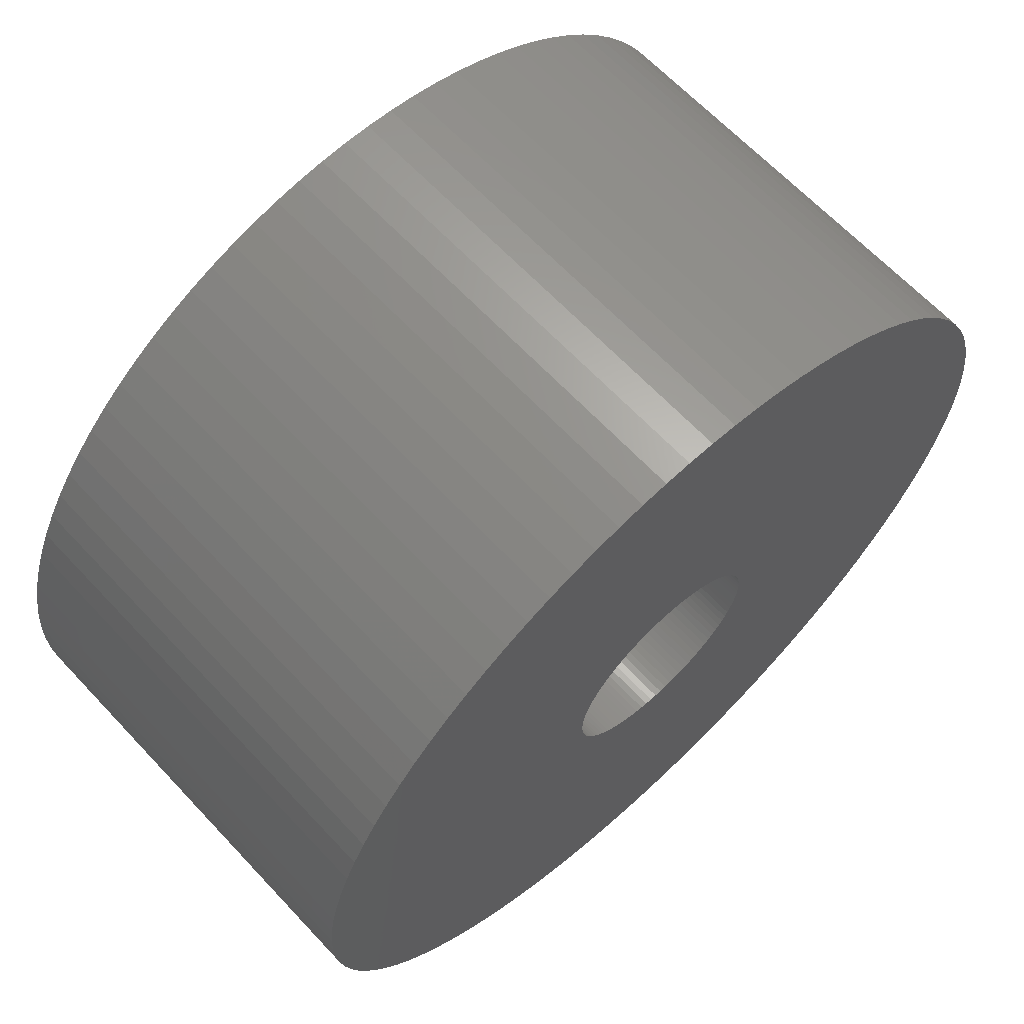
<metadata>
{"format":"stl","ext":"stl","renderer":"f3d","projection":"perspective","resolution":1024,"background":"white","views":[{"elev":64.9,"azim":136.9,"up":"+Y"}]}
</metadata>
<code>
# stl→obj: 400 verts, 800 faces
v 3.187 -3.853 -2.5
v 3.423 -3.645 2.5
v 3.187 -3.853 2.5
v 3.423 -3.645 -2.5
v -1.841 -4.649 -2.5
v -1.545 -4.755 2.5
v -1.841 -4.649 2.5
v -1.545 -4.755 -2.5
v -4.524 -2.129 -2.5
v -4.649 -1.841 2.5
v -4.649 -1.841 -2.5
v -4.524 -2.129 2.5
v 2.939 4.045 -2.5
v 2.679 4.222 2.5
v 2.939 4.045 2.5
v 2.679 4.222 -2.5
v 4.99 0.314 2.5
v 4.961 0.6267 -2.5
v 4.961 0.6267 2.5
v 4.99 0.314 -2.5
v -1.841 4.649 -2.5
v -2.129 4.524 2.5
v -1.841 4.649 2.5
v -2.129 4.524 -2.5
v 4.382 -2.409 2.5
v 4.524 -2.129 -2.5
v 4.524 -2.129 2.5
v 4.382 -2.409 -2.5
v 1.841 -4.649 -2.5
v 2.129 -4.524 2.5
v 1.841 -4.649 2.5
v 2.129 -4.524 -2.5
v 0.6267 -4.961 -2.5
v 0.9369 -4.911 2.5
v 0.6267 -4.961 2.5
v 0.9369 -4.911 -2.5
v -4.911 -0.9369 -2.5
v -4.961 -0.6267 2.5
v -4.961 -0.6267 -2.5
v -4.911 -0.9369 2.5
v -3.423 -3.645 -2.5
v -3.645 -3.423 2.5
v -3.645 -3.423 -2.5
v -3.423 -3.645 2.5
v -0.9369 -4.911 -2.5
v -0.6267 -4.961 2.5
v -0.9369 -4.911 2.5
v -0.6267 -4.961 -2.5
v 4.755 1.545 2.5
v 4.649 1.841 -2.5
v 4.649 1.841 2.5
v 4.755 1.545 -2.5
v -0.6267 4.961 -2.5
v -0.9369 4.911 2.5
v -0.6267 4.961 2.5
v -0.9369 4.911 -2.5
v -3.645 3.423 -2.5
v -3.423 3.645 2.5
v -3.423 3.645 -2.5
v -3.645 3.423 2.5
v 4.843 -1.243 2.5
v 4.911 -0.9369 -2.5
v 4.911 -0.9369 2.5
v 4.843 -1.243 -2.5
v 4.755 -1.545 2.5
v 4.755 -1.545 -2.5
v 4.045 -2.939 2.5
v 4.222 -2.679 -2.5
v 4.222 -2.679 2.5
v 4.045 -2.939 -2.5
v 3.645 -3.423 -2.5
v 3.645 -3.423 2.5
v 2.679 -4.222 -2.5
v 2.939 -4.045 2.5
v 2.679 -4.222 2.5
v 2.939 -4.045 -2.5
v 0 -5 -2.5
v 0.314 -4.99 2.5
v 0 -5 2.5
v 0.314 -4.99 -2.5
v 2.409 -4.382 -2.5
v 2.409 -4.382 2.5
v 1.545 -4.755 -2.5
v 1.545 -4.755 2.5
v 1.243 -4.843 2.5
v 1.243 -4.843 -2.5
v -4.99 -0.314 -2.5
v -5 1.11e-15 2.5
v -5 -1.11e-15 -2.5
v -4.99 -0.314 2.5
v -4.755 -1.545 2.5
v -4.755 -1.545 -2.5
v -4.843 -1.243 -2.5
v -4.843 -1.243 2.5
v -3.853 -3.187 -2.5
v -4.045 -2.939 2.5
v -4.045 -2.939 -2.5
v -3.853 -3.187 2.5
v -0.314 -4.99 2.5
v -0.314 -4.99 -2.5
v -2.679 -4.222 -2.5
v -2.409 -4.382 2.5
v -2.679 -4.222 2.5
v -2.409 -4.382 -2.5
v -2.939 -4.045 -2.5
v -2.939 -4.045 2.5
v -2.129 -4.524 2.5
v -2.129 -4.524 -2.5
v 4.99 -0.314 2.5
v 5 -1.11e-15 -2.5
v 5 1.11e-15 2.5
v 4.99 -0.314 -2.5
v 4.911 0.9369 2.5
v 4.843 1.243 -2.5
v 4.843 1.243 2.5
v 4.911 0.9369 -2.5
v 0 5 -2.5
v -0.314 4.99 2.5
v 0 5 2.5
v -0.314 4.99 -2.5
v -1.545 4.755 -2.5
v -1.545 4.755 2.5
v -1.243 4.843 2.5
v -1.243 4.843 -2.5
v -2.939 4.045 -2.5
v -3.187 3.853 2.5
v -2.939 4.045 2.5
v -3.187 3.853 -2.5
v 1.25 1.11e-15 2.5
v 1.248 0.07849 2.5
v 1.24 0.1567 2.5
v 1.248 -0.07849 2.5
v 1.228 0.2342 2.5
v 4.961 -0.6267 2.5
v 1.211 0.3109 2.5
v 1.24 -0.1567 2.5
v 1.189 0.3863 2.5
v 1.162 0.4602 2.5
v 4.524 2.129 2.5
v 1.228 -0.2342 2.5
v 1.131 0.5322 2.5
v 4.382 2.409 2.5
v 1.095 0.6022 2.5
v 4.222 2.679 2.5
v 1.211 -0.3109 2.5
v 1.055 0.6698 2.5
v 4.045 2.939 2.5
v 1.011 0.7347 2.5
v 3.853 3.187 2.5
v 1.189 -0.3863 2.5
v 0.9631 0.7968 2.5
v 3.645 3.423 2.5
v 4.649 -1.841 2.5
v 0.9112 0.8557 2.5
v 3.423 3.645 2.5
v 1.162 -0.4602 2.5
v 0.8557 0.9112 2.5
v 3.187 3.853 2.5
v 0.7968 0.9631 2.5
v 1.131 -0.5322 2.5
v 0.7347 1.011 2.5
v 0.6698 1.055 2.5
v 2.409 4.382 2.5
v 1.095 -0.6022 2.5
v 0.6022 1.095 2.5
v 2.129 4.524 2.5
v 0.5322 1.131 2.5
v 1.841 4.649 2.5
v 1.055 -0.6698 2.5
v 0.4602 1.162 2.5
v 1.545 4.755 2.5
v 1.011 -0.7347 2.5
v 0.3863 1.189 2.5
v 1.243 4.843 2.5
v 0.3109 1.211 2.5
v 0.9369 4.911 2.5
v 0.2342 1.228 2.5
v 0.6267 4.961 2.5
v 0.1567 1.24 2.5
v 0.314 4.99 2.5
v 0.07849 1.248 2.5
v 0 1.25 2.5
v -0.07849 1.248 2.5
v -0.1567 1.24 2.5
v -0.2342 1.228 2.5
v -0.3109 1.211 2.5
v -0.3863 1.189 2.5
v -0.4602 1.162 2.5
v -0.5322 1.131 2.5
v -0.6022 1.095 2.5
v -2.409 4.382 2.5
v -0.6698 1.055 2.5
v -2.679 4.222 2.5
v -0.7347 1.011 2.5
v -0.7968 0.9631 2.5
v -0.8557 0.9112 2.5
v -0.9112 0.8557 2.5
v -0.9631 0.7968 2.5
v -3.853 3.187 2.5
v -1.011 0.7347 2.5
v -4.045 2.939 2.5
v 3.853 -3.187 2.5
v 0.9631 -0.7968 2.5
v 0.9112 -0.8557 2.5
v 0.8557 -0.9112 2.5
v 0.7968 -0.9631 2.5
v 0.7347 -1.011 2.5
v 0.6698 -1.055 2.5
v 0.6022 -1.095 2.5
v 0.5322 -1.131 2.5
v 0.4602 -1.162 2.5
v 0.3863 -1.189 2.5
v 0.3109 -1.211 2.5
v 0.2342 -1.228 2.5
v 0.1567 -1.24 2.5
v 0.07849 -1.248 2.5
v 0 -1.25 2.5
v -0.07849 -1.248 2.5
v -0.1567 -1.24 2.5
v -0.2342 -1.228 2.5
v -0.3109 -1.211 2.5
v -1.243 -4.843 2.5
v -0.3863 -1.189 2.5
v -0.4602 -1.162 2.5
v -0.5322 -1.131 2.5
v -0.6022 -1.095 2.5
v -0.6698 -1.055 2.5
v -0.7347 -1.011 2.5
v -0.7968 -0.9631 2.5
v -3.187 -3.853 2.5
v -0.8557 -0.9112 2.5
v -0.9112 -0.8557 2.5
v -0.9631 -0.7968 2.5
v -1.011 -0.7347 2.5
v -1.055 -0.6698 2.5
v -4.222 -2.679 2.5
v -1.095 -0.6022 2.5
v -4.382 -2.409 2.5
v -1.131 -0.5322 2.5
v -1.162 -0.4602 2.5
v -1.189 -0.3863 2.5
v -1.211 -0.3109 2.5
v -1.228 -0.2342 2.5
v -1.24 -0.1567 2.5
v -1.248 -0.07849 2.5
v -1.25 1.11e-15 2.5
v -1.055 0.6698 2.5
v -4.222 2.679 2.5
v -1.095 0.6022 2.5
v -4.382 2.409 2.5
v -1.131 0.5322 2.5
v -4.524 2.129 2.5
v -1.162 0.4602 2.5
v -4.649 1.841 2.5
v -1.189 0.3863 2.5
v -4.755 1.545 2.5
v -1.211 0.3109 2.5
v -4.843 1.243 2.5
v -1.228 0.2342 2.5
v -4.911 0.9369 2.5
v -1.24 0.1567 2.5
v -4.961 0.6267 2.5
v -1.248 0.07849 2.5
v -4.99 0.314 2.5
v -4.222 2.679 -2.5
v -4.045 2.939 -2.5
v 4.961 -0.6267 -2.5
v 4.649 -1.841 -2.5
v 3.853 -3.187 -2.5
v 1.25 -1.11e-15 -2.5
v 1.248 -0.07849 -2.5
v 1.24 -0.1567 -2.5
v 1.248 0.07849 -2.5
v 1.228 -0.2342 -2.5
v 1.211 -0.3109 -2.5
v 1.24 0.1567 -2.5
v 1.189 -0.3863 -2.5
v 1.162 -0.4602 -2.5
v 1.228 0.2342 -2.5
v 1.131 -0.5322 -2.5
v 1.095 -0.6022 -2.5
v 1.211 0.3109 -2.5
v 1.055 -0.6698 -2.5
v 1.011 -0.7347 -2.5
v 1.189 0.3863 -2.5
v 0.9631 -0.7968 -2.5
v 0.9112 -0.8557 -2.5
v 1.162 0.4602 -2.5
v 0.8557 -0.9112 -2.5
v 4.524 2.129 -2.5
v 0.7968 -0.9631 -2.5
v 1.131 0.5322 -2.5
v 0.7347 -1.011 -2.5
v 4.382 2.409 -2.5
v 0.6698 -1.055 -2.5
v 1.095 0.6022 -2.5
v 0.6022 -1.095 -2.5
v 4.222 2.679 -2.5
v 0.5322 -1.131 -2.5
v 1.055 0.6698 -2.5
v 0.4602 -1.162 -2.5
v 4.045 2.939 -2.5
v 1.011 0.7347 -2.5
v 0.3863 -1.189 -2.5
v 0.3109 -1.211 -2.5
v 0.2342 -1.228 -2.5
v 0.1567 -1.24 -2.5
v 0.07849 -1.248 -2.5
v 0 -1.25 -2.5
v -0.07849 -1.248 -2.5
v -0.1567 -1.24 -2.5
v -0.2342 -1.228 -2.5
v -0.3109 -1.211 -2.5
v -1.243 -4.843 -2.5
v -0.3863 -1.189 -2.5
v -0.4602 -1.162 -2.5
v -0.5322 -1.131 -2.5
v -0.6022 -1.095 -2.5
v -0.6698 -1.055 -2.5
v -0.7347 -1.011 -2.5
v -0.7968 -0.9631 -2.5
v -3.187 -3.853 -2.5
v -0.8557 -0.9112 -2.5
v -0.9112 -0.8557 -2.5
v -0.9631 -0.7968 -2.5
v -1.011 -0.7347 -2.5
v 3.853 3.187 -2.5
v 0.9631 0.7968 -2.5
v 3.645 3.423 -2.5
v 0.9112 0.8557 -2.5
v 3.423 3.645 -2.5
v 0.8557 0.9112 -2.5
v 3.187 3.853 -2.5
v 0.7968 0.9631 -2.5
v 0.7347 1.011 -2.5
v 0.6698 1.055 -2.5
v 2.409 4.382 -2.5
v 0.6022 1.095 -2.5
v 2.129 4.524 -2.5
v 0.5322 1.131 -2.5
v 1.841 4.649 -2.5
v 0.4602 1.162 -2.5
v 1.545 4.755 -2.5
v 0.3863 1.189 -2.5
v 1.243 4.843 -2.5
v 0.3109 1.211 -2.5
v 0.9369 4.911 -2.5
v 0.2342 1.228 -2.5
v 0.6267 4.961 -2.5
v 0.1567 1.24 -2.5
v 0.314 4.99 -2.5
v 0.07849 1.248 -2.5
v 0 1.25 -2.5
v -0.07849 1.248 -2.5
v -0.1567 1.24 -2.5
v -0.2342 1.228 -2.5
v -0.3109 1.211 -2.5
v -0.3863 1.189 -2.5
v -0.4602 1.162 -2.5
v -0.5322 1.131 -2.5
v -0.6022 1.095 -2.5
v -2.409 4.382 -2.5
v -0.6698 1.055 -2.5
v -2.679 4.222 -2.5
v -0.7347 1.011 -2.5
v -0.7968 0.9631 -2.5
v -0.8557 0.9112 -2.5
v -0.9112 0.8557 -2.5
v -0.9631 0.7968 -2.5
v -3.853 3.187 -2.5
v -1.011 0.7347 -2.5
v -1.055 0.6698 -2.5
v -1.095 0.6022 -2.5
v -4.382 2.409 -2.5
v -1.131 0.5322 -2.5
v -4.524 2.129 -2.5
v -1.162 0.4602 -2.5
v -4.649 1.841 -2.5
v -1.189 0.3863 -2.5
v -4.755 1.545 -2.5
v -1.211 0.3109 -2.5
v -4.843 1.243 -2.5
v -1.228 0.2342 -2.5
v -4.911 0.9369 -2.5
v -1.24 0.1567 -2.5
v -4.961 0.6267 -2.5
v -1.248 0.07849 -2.5
v -4.99 0.314 -2.5
v -1.25 -1.11e-15 -2.5
v -1.055 -0.6698 -2.5
v -4.222 -2.679 -2.5
v -1.095 -0.6022 -2.5
v -4.382 -2.409 -2.5
v -1.131 -0.5322 -2.5
v -1.162 -0.4602 -2.5
v -1.189 -0.3863 -2.5
v -1.211 -0.3109 -2.5
v -1.228 -0.2342 -2.5
v -1.24 -0.1567 -2.5
v -1.248 -0.07849 -2.5
f 1 2 3
f 2 1 4
f 5 6 7
f 6 5 8
f 9 10 11
f 10 9 12
f 13 14 15
f 14 13 16
f 17 18 19
f 18 17 20
f 21 22 23
f 22 21 24
f 25 26 27
f 26 25 28
f 29 30 31
f 30 29 32
f 33 34 35
f 34 33 36
f 37 38 39
f 38 37 40
f 41 42 43
f 42 41 44
f 45 46 47
f 46 45 48
f 49 50 51
f 50 49 52
f 53 54 55
f 54 53 56
f 57 58 59
f 58 57 60
f 61 62 63
f 62 61 64
f 65 64 61
f 64 65 66
f 67 68 69
f 68 67 70
f 2 71 72
f 71 2 4
f 73 74 75
f 74 73 76
f 77 78 79
f 78 77 80
f 81 75 82
f 75 81 73
f 83 31 84
f 31 83 29
f 36 85 34
f 85 36 86
f 87 88 89
f 88 87 90
f 11 91 92
f 91 11 10
f 93 40 37
f 40 93 94
f 95 96 97
f 96 95 98
f 48 99 46
f 99 48 100
f 101 102 103
f 102 101 104
f 105 103 106
f 103 105 101
f 104 107 102
f 107 104 108
f 109 110 111
f 110 109 112
f 113 114 115
f 114 113 116
f 117 118 119
f 118 117 120
f 121 23 122
f 23 121 21
f 56 123 54
f 123 56 124
f 125 126 127
f 126 125 128
f 129 111 17
f 130 17 19
f 111 129 109
f 131 19 113
f 132 109 129
f 133 113 115
f 109 132 134
f 135 115 49
f 136 134 132
f 137 49 51
f 134 136 63
f 138 51 139
f 140 63 136
f 141 139 142
f 63 140 61
f 143 142 144
f 145 61 140
f 146 144 147
f 61 145 65
f 148 147 149
f 150 65 145
f 151 149 152
f 65 150 153
f 154 152 155
f 156 153 150
f 157 155 158
f 153 156 27
f 159 158 15
f 160 27 156
f 161 15 14
f 27 160 25
f 162 14 163
f 164 25 160
f 165 163 166
f 25 164 69
f 167 166 168
f 169 69 164
f 170 168 171
f 69 169 67
f 172 67 169
f 17 130 129
f 173 171 174
f 19 131 130
f 113 133 131
f 115 135 133
f 49 137 135
f 51 138 137
f 139 141 138
f 142 143 141
f 144 146 143
f 147 148 146
f 149 151 148
f 175 174 176
f 152 154 151
f 155 157 154
f 158 159 157
f 15 161 159
f 14 162 161
f 177 176 178
f 163 165 162
f 166 167 165
f 168 170 167
f 171 173 170
f 179 178 180
f 174 175 173
f 176 177 175
f 178 179 177
f 180 181 179
f 119 181 180
f 119 182 181
f 119 183 182
f 118 183 119
f 183 118 184
f 55 184 118
f 184 55 185
f 54 185 55
f 185 54 186
f 123 186 54
f 186 123 187
f 122 187 123
f 187 122 188
f 23 188 122
f 188 23 189
f 22 189 23
f 189 22 190
f 191 190 22
f 190 191 192
f 193 192 191
f 192 193 194
f 127 194 193
f 194 127 195
f 126 195 127
f 195 126 196
f 58 196 126
f 196 58 197
f 60 197 58
f 197 60 198
f 199 198 60
f 198 199 200
f 201 200 199
f 67 172 202
f 203 202 172
f 202 203 72
f 204 72 203
f 72 204 2
f 205 2 204
f 2 205 3
f 206 3 205
f 3 206 74
f 207 74 206
f 74 207 75
f 208 75 207
f 75 208 82
f 209 82 208
f 82 209 30
f 210 30 209
f 30 210 31
f 211 31 210
f 31 211 84
f 212 84 211
f 84 212 85
f 213 85 212
f 85 213 34
f 214 34 213
f 34 214 35
f 215 35 214
f 35 215 78
f 216 78 215
f 217 78 216
f 217 79 78
f 218 79 217
f 99 218 219
f 46 219 220
f 47 220 221
f 218 99 79
f 222 221 223
f 6 223 224
f 7 224 225
f 107 225 226
f 219 46 99
f 102 226 227
f 103 227 228
f 106 228 229
f 230 229 231
f 44 231 232
f 220 47 46
f 42 232 233
f 98 233 234
f 96 234 235
f 236 235 237
f 238 237 239
f 12 239 240
f 10 240 241
f 91 241 242
f 94 242 243
f 40 243 244
f 221 222 47
f 38 244 245
f 90 245 246
f 200 201 247
f 223 6 222
f 248 247 201
f 224 7 6
f 247 248 249
f 225 107 7
f 250 249 248
f 226 102 107
f 249 250 251
f 227 103 102
f 252 251 250
f 228 106 103
f 251 252 253
f 229 230 106
f 254 253 252
f 231 44 230
f 253 254 255
f 232 42 44
f 256 255 254
f 233 98 42
f 255 256 257
f 234 96 98
f 258 257 256
f 235 236 96
f 257 258 259
f 237 238 236
f 260 259 258
f 239 12 238
f 259 260 261
f 240 10 12
f 262 261 260
f 241 91 10
f 261 262 263
f 242 94 91
f 264 263 262
f 243 40 94
f 263 264 246
f 244 38 40
f 88 246 264
f 245 90 38
f 246 88 90
f 265 201 266
f 201 265 248
f 63 267 134
f 267 63 62
f 134 112 109
f 112 134 267
f 27 268 153
f 268 27 26
f 153 66 65
f 66 153 268
f 69 28 25
f 28 69 68
f 72 269 202
f 269 72 71
f 202 70 67
f 70 202 269
f 76 3 74
f 3 76 1
f 32 82 30
f 82 32 81
f 80 35 78
f 35 80 33
f 86 84 85
f 84 86 83
f 39 90 87
f 90 39 38
f 270 110 112
f 271 112 267
f 110 270 20
f 272 267 62
f 273 20 270
f 274 62 64
f 20 273 18
f 275 64 66
f 276 18 273
f 277 66 268
f 18 276 116
f 278 268 26
f 279 116 276
f 280 26 28
f 116 279 114
f 281 28 68
f 282 114 279
f 283 68 70
f 114 282 52
f 284 70 269
f 285 52 282
f 286 269 71
f 52 285 50
f 287 71 4
f 288 50 285
f 289 4 1
f 50 288 290
f 291 1 76
f 292 290 288
f 293 76 73
f 290 292 294
f 295 73 81
f 296 294 292
f 297 81 32
f 294 296 298
f 299 32 29
f 300 298 296
f 301 29 83
f 298 300 302
f 303 302 300
f 112 271 270
f 304 83 86
f 267 272 271
f 62 274 272
f 64 275 274
f 66 277 275
f 268 278 277
f 26 280 278
f 28 281 280
f 68 283 281
f 70 284 283
f 269 286 284
f 305 86 36
f 71 287 286
f 4 289 287
f 1 291 289
f 76 293 291
f 73 295 293
f 306 36 33
f 81 297 295
f 32 299 297
f 29 301 299
f 83 304 301
f 307 33 80
f 86 305 304
f 36 306 305
f 33 307 306
f 80 308 307
f 77 308 80
f 77 309 308
f 77 310 309
f 100 310 77
f 310 100 311
f 48 311 100
f 311 48 312
f 45 312 48
f 312 45 313
f 314 313 45
f 313 314 315
f 8 315 314
f 315 8 316
f 5 316 8
f 316 5 317
f 108 317 5
f 317 108 318
f 104 318 108
f 318 104 319
f 101 319 104
f 319 101 320
f 105 320 101
f 320 105 321
f 322 321 105
f 321 322 323
f 41 323 322
f 323 41 324
f 43 324 41
f 324 43 325
f 95 325 43
f 325 95 326
f 97 326 95
f 302 303 327
f 328 327 303
f 327 328 329
f 330 329 328
f 329 330 331
f 332 331 330
f 331 332 333
f 334 333 332
f 333 334 13
f 335 13 334
f 13 335 16
f 336 16 335
f 16 336 337
f 338 337 336
f 337 338 339
f 340 339 338
f 339 340 341
f 342 341 340
f 341 342 343
f 344 343 342
f 343 344 345
f 346 345 344
f 345 346 347
f 348 347 346
f 347 348 349
f 350 349 348
f 349 350 351
f 352 351 350
f 353 351 352
f 353 117 351
f 354 117 353
f 120 354 355
f 53 355 356
f 56 356 357
f 354 120 117
f 124 357 358
f 121 358 359
f 21 359 360
f 24 360 361
f 355 53 120
f 362 361 363
f 364 363 365
f 125 365 366
f 128 366 367
f 59 367 368
f 356 56 53
f 57 368 369
f 370 369 371
f 266 371 372
f 265 372 373
f 374 373 375
f 376 375 377
f 378 377 379
f 380 379 381
f 382 381 383
f 384 383 385
f 357 124 56
f 386 385 387
f 388 387 389
f 326 97 390
f 358 121 124
f 391 390 97
f 359 21 121
f 390 391 392
f 360 24 21
f 393 392 391
f 361 362 24
f 392 393 394
f 363 364 362
f 9 394 393
f 365 125 364
f 394 9 395
f 366 128 125
f 11 395 9
f 367 59 128
f 395 11 396
f 368 57 59
f 92 396 11
f 369 370 57
f 396 92 397
f 371 266 370
f 93 397 92
f 372 265 266
f 397 93 398
f 373 374 265
f 37 398 93
f 375 376 374
f 398 37 399
f 377 378 376
f 39 399 37
f 379 380 378
f 399 39 400
f 381 382 380
f 87 400 39
f 383 384 382
f 400 87 389
f 385 386 384
f 89 389 87
f 387 388 386
f 389 89 388
f 92 94 93
f 94 92 91
f 391 238 393
f 238 391 236
f 97 236 391
f 236 97 96
f 393 12 9
f 12 393 238
f 43 98 95
f 98 43 42
f 314 47 222
f 47 314 45
f 8 222 6
f 222 8 314
f 100 79 99
f 79 100 77
f 108 7 107
f 7 108 5
f 322 106 230
f 106 322 105
f 41 230 44
f 230 41 322
f 111 20 17
f 20 111 110
f 351 119 180
f 119 351 117
f 19 116 113
f 116 19 18
f 347 178 176
f 178 347 349
f 341 171 168
f 171 341 343
f 345 176 174
f 176 345 347
f 333 15 158
f 15 333 13
f 152 331 155
f 331 152 329
f 16 163 14
f 163 16 337
f 339 168 166
f 168 339 341
f 120 55 118
f 55 120 53
f 124 122 123
f 122 124 121
f 364 127 193
f 127 364 125
f 24 191 22
f 191 24 362
f 128 58 126
f 58 128 59
f 384 258 382
f 258 384 260
f 380 254 378
f 254 380 256
f 386 260 384
f 260 386 262
f 388 88 264
f 88 388 89
f 374 248 265
f 248 374 250
f 378 252 376
f 252 378 254
f 266 199 370
f 199 266 201
f 370 60 57
f 60 370 199
f 115 52 49
f 52 115 114
f 139 294 142
f 294 139 290
f 144 302 147
f 302 144 298
f 349 180 178
f 180 349 351
f 343 174 171
f 174 343 345
f 331 158 155
f 158 331 333
f 337 166 163
f 166 337 339
f 362 193 191
f 193 362 364
f 382 256 380
f 256 382 258
f 388 262 386
f 262 388 264
f 376 250 374
f 250 376 252
f 51 290 139
f 290 51 50
f 142 298 144
f 298 142 294
f 147 327 149
f 327 147 302
f 149 329 152
f 329 149 327
f 359 187 188
f 187 359 358
f 253 375 251
f 375 253 377
f 277 145 275
f 145 277 150
f 286 172 284
f 172 286 203
f 295 209 208
f 209 295 297
f 237 394 239
f 394 237 392
f 313 223 221
f 223 313 315
f 319 228 227
f 228 319 320
f 273 129 130
f 129 273 270
f 292 143 296
f 143 292 141
f 348 175 177
f 175 348 346
f 334 157 159
f 157 334 332
f 272 132 271
f 132 272 136
f 280 156 278
f 156 280 160
f 281 160 280
f 160 281 164
f 291 207 206
f 207 291 293
f 305 214 213
f 214 305 306
f 242 398 243
f 398 242 397
f 232 325 233
f 325 232 324
f 235 392 237
f 392 235 390
f 310 219 218
f 219 310 311
f 311 220 219
f 220 311 312
f 317 226 225
f 226 317 318
f 318 227 226
f 227 318 319
f 321 231 229
f 231 321 323
f 279 135 282
f 135 279 133
f 350 177 179
f 177 350 348
f 328 154 330
f 154 328 151
f 296 146 300
f 146 296 143
f 356 184 185
f 184 356 355
f 355 183 184
f 183 355 354
f 363 190 192
f 190 363 361
f 361 189 190
f 189 361 360
f 259 381 257
f 381 259 383
f 257 379 255
f 379 257 381
f 278 150 277
f 150 278 156
f 283 164 281
f 164 283 169
f 284 169 283
f 169 284 172
f 289 204 287
f 204 289 205
f 287 203 286
f 203 287 204
f 308 217 216
f 217 308 309
f 293 208 207
f 208 293 295
f 289 206 205
f 206 289 291
f 299 211 210
f 211 299 301
f 297 210 209
f 210 297 299
f 301 212 211
f 212 301 304
f 306 215 214
f 215 306 307
f 304 213 212
f 213 304 305
f 245 389 246
f 389 245 400
f 240 396 241
f 396 240 395
f 243 399 244
f 399 243 398
f 241 397 242
f 397 241 396
f 239 395 240
f 395 239 394
f 233 326 234
f 326 233 325
f 231 324 232
f 324 231 323
f 234 390 235
f 390 234 326
f 315 224 223
f 224 315 316
f 312 221 220
f 221 312 313
f 309 218 217
f 218 309 310
f 316 225 224
f 225 316 317
f 320 229 228
f 229 320 321
f 271 129 270
f 129 271 132
f 353 181 182
f 181 353 352
f 285 138 288
f 138 285 137
f 276 133 279
f 133 276 131
f 273 131 276
f 131 273 130
f 352 179 181
f 179 352 350
f 346 173 175
f 173 346 344
f 330 157 332
f 157 330 154
f 336 161 162
f 161 336 335
f 338 162 165
f 162 338 336
f 342 167 170
f 167 342 340
f 288 141 292
f 141 288 138
f 303 151 328
f 151 303 148
f 300 148 303
f 148 300 146
f 354 182 183
f 182 354 353
f 357 185 186
f 185 357 356
f 367 195 196
f 195 367 366
f 366 194 195
f 194 366 365
f 197 367 196
f 367 197 368
f 246 387 263
f 387 246 389
f 261 383 259
f 383 261 385
f 263 385 261
f 385 263 387
f 249 372 247
f 372 249 373
f 251 373 249
f 373 251 375
f 198 368 197
f 368 198 369
f 247 371 200
f 371 247 372
f 200 369 198
f 369 200 371
f 275 140 274
f 140 275 145
f 274 136 272
f 136 274 140
f 307 216 215
f 216 307 308
f 244 400 245
f 400 244 399
f 282 137 285
f 137 282 135
f 344 170 173
f 170 344 342
f 335 159 161
f 159 335 334
f 340 165 167
f 165 340 338
f 358 186 187
f 186 358 357
f 365 192 194
f 192 365 363
f 360 188 189
f 188 360 359
f 255 377 253
f 377 255 379

</code>
